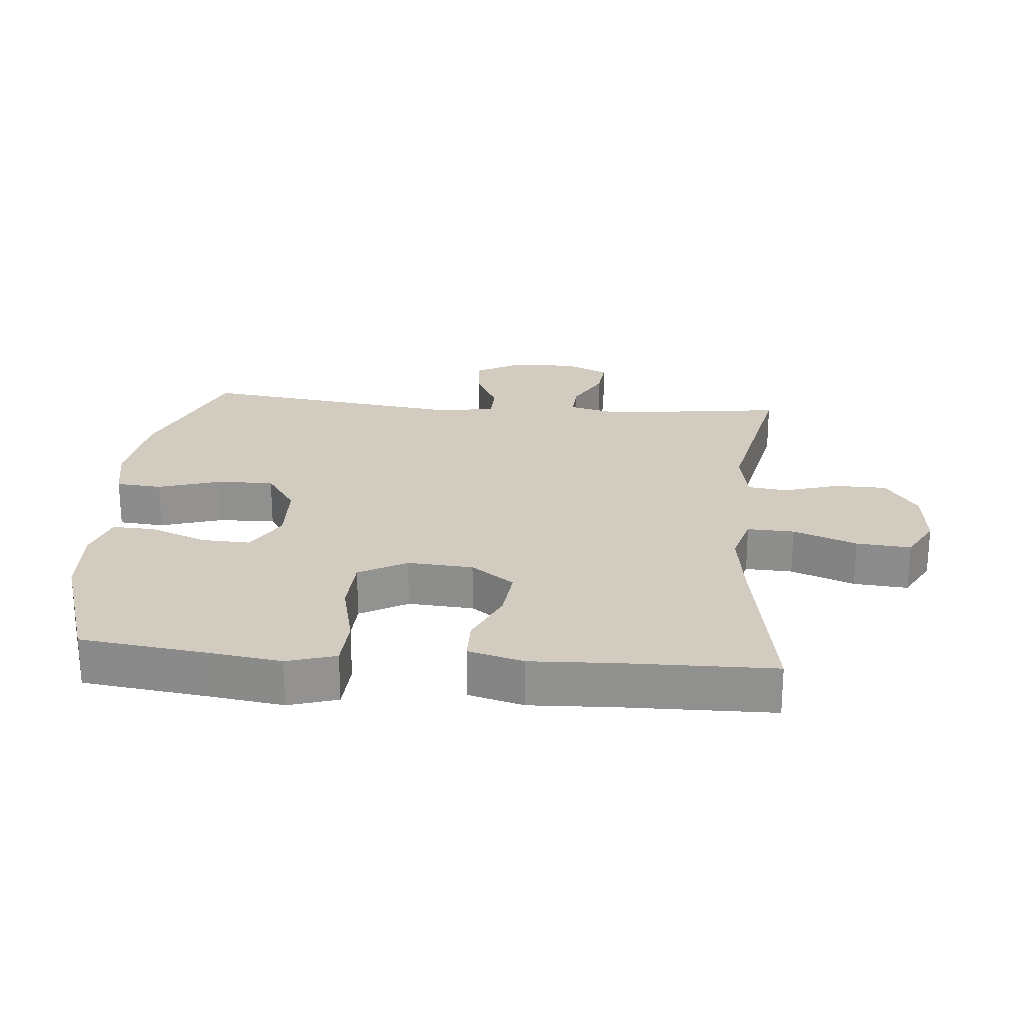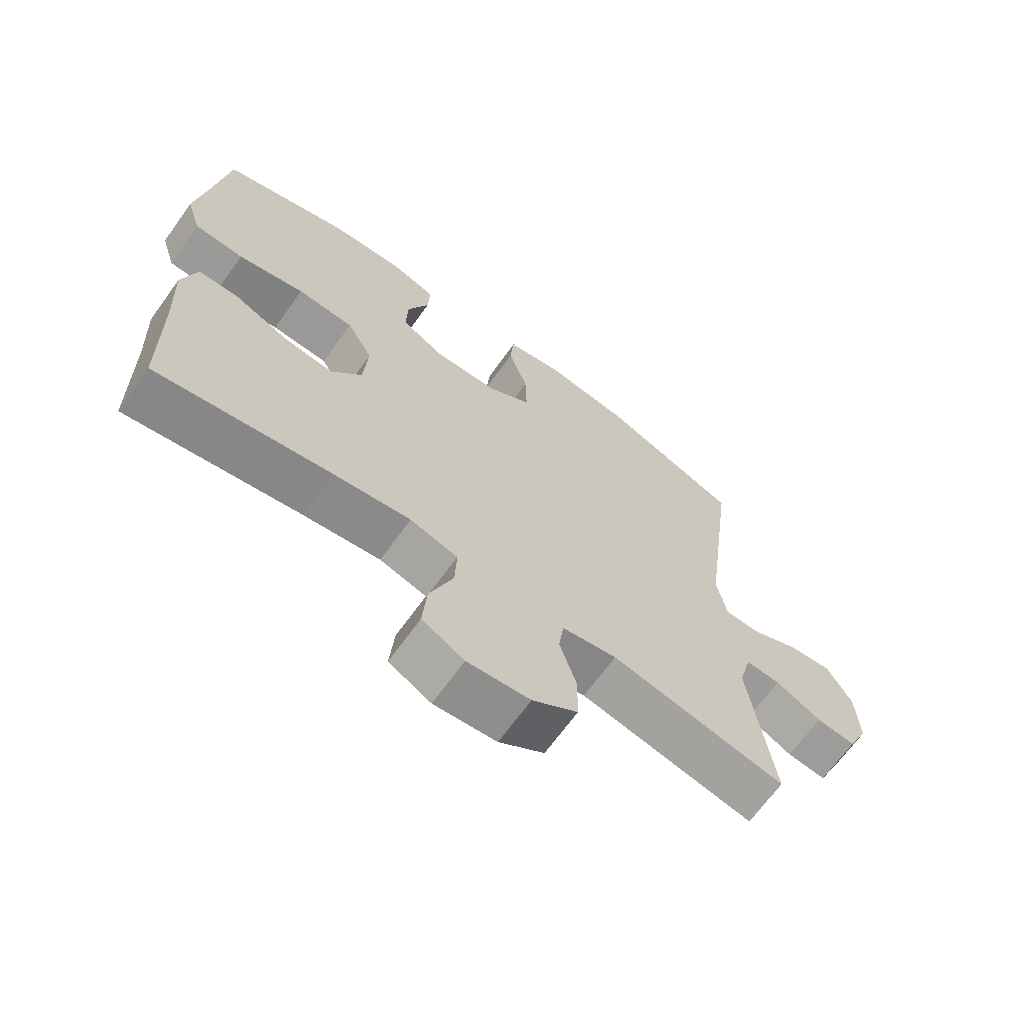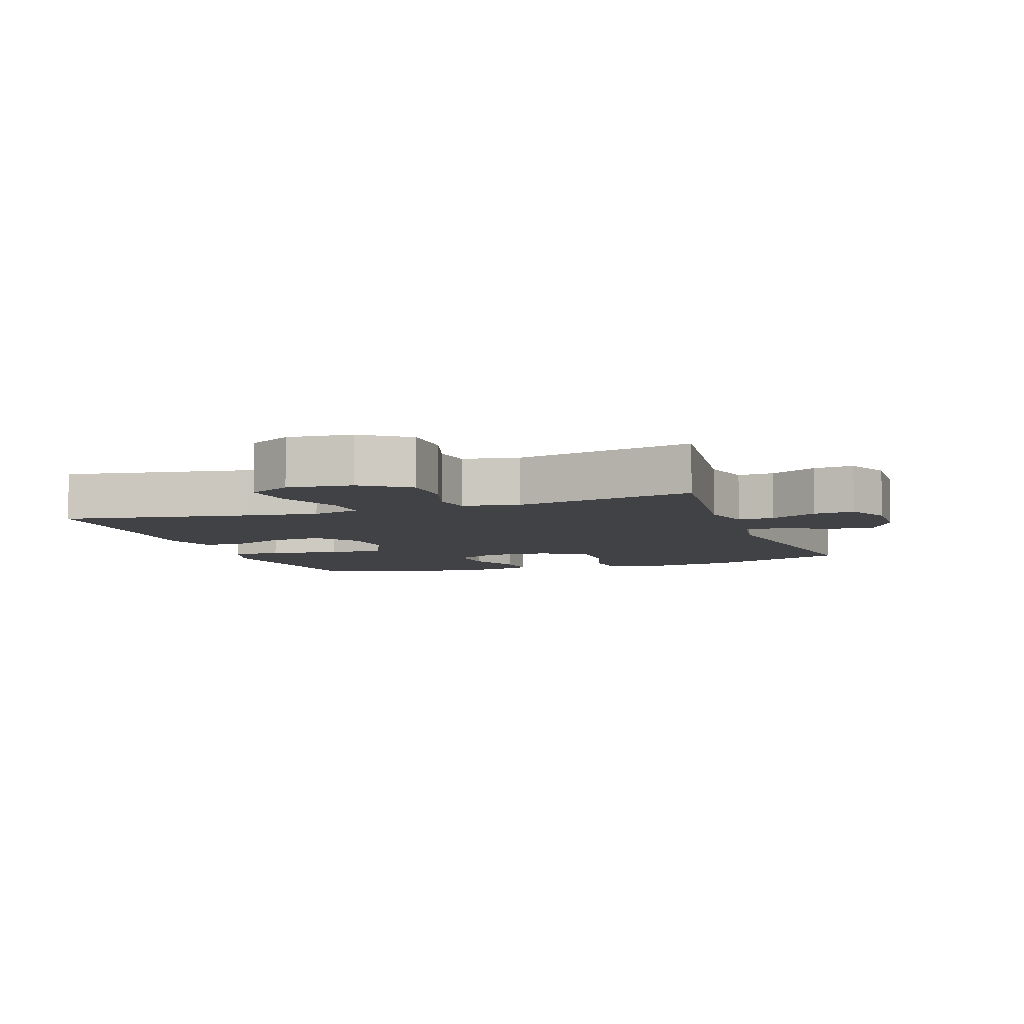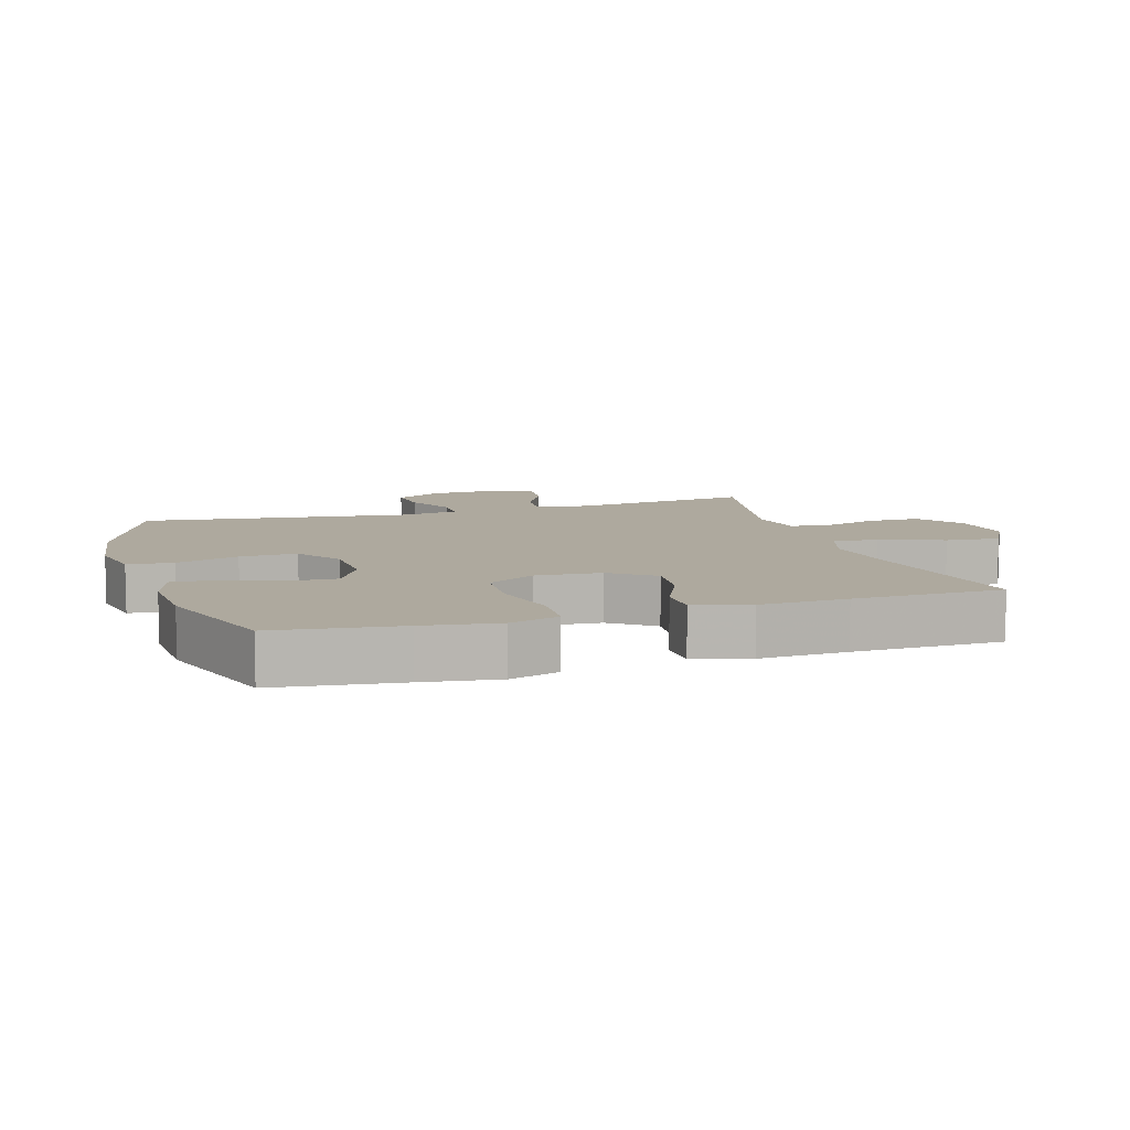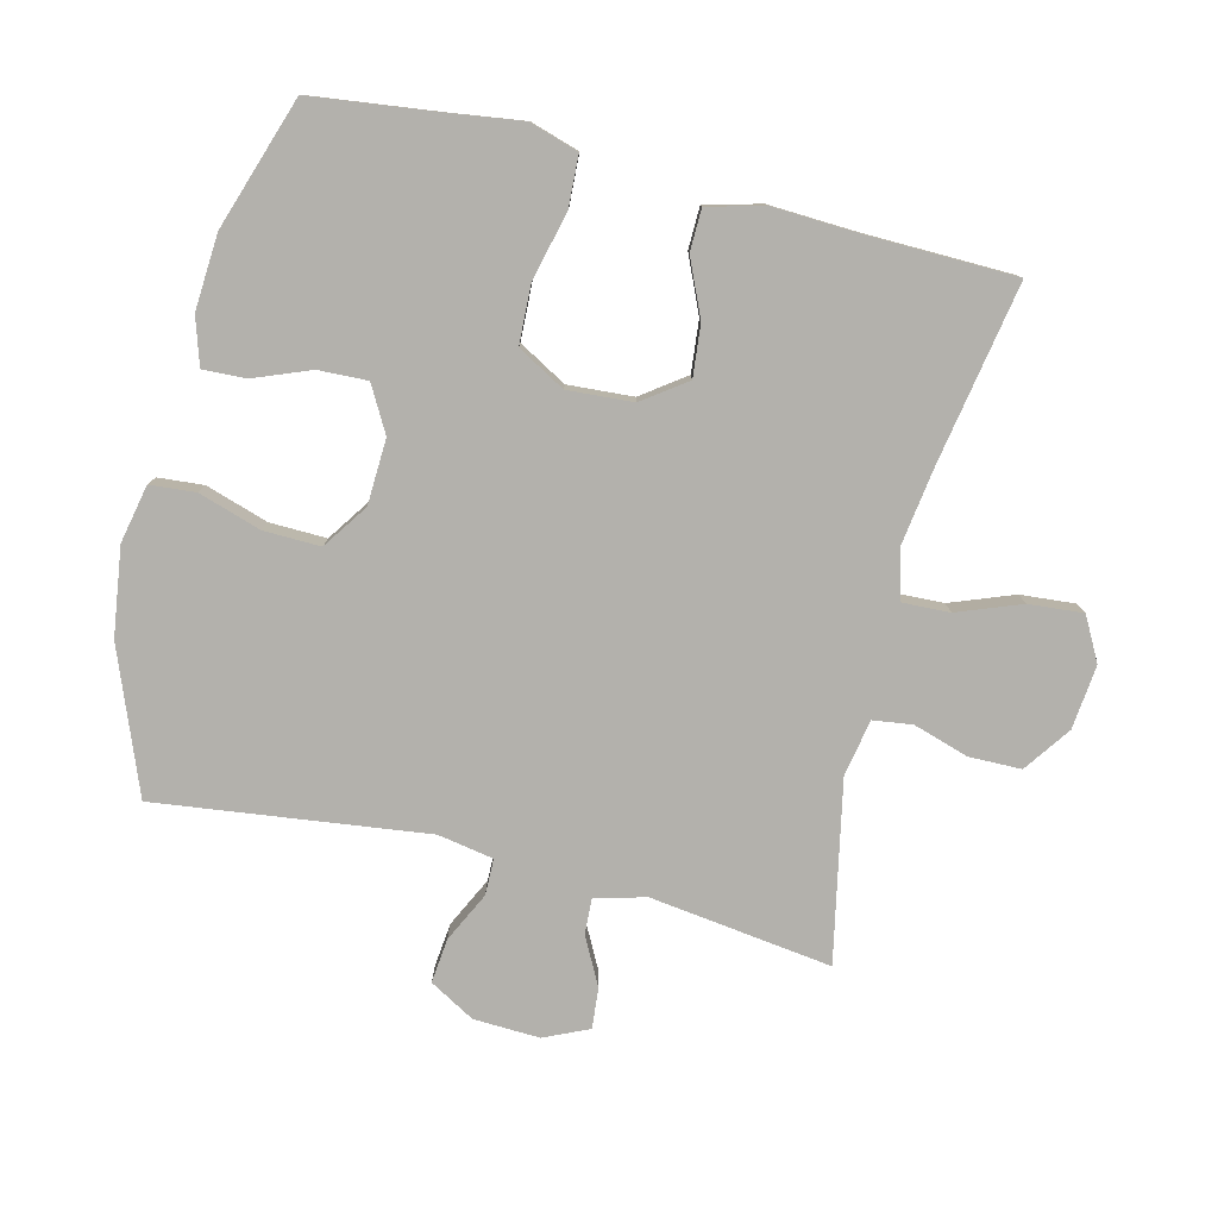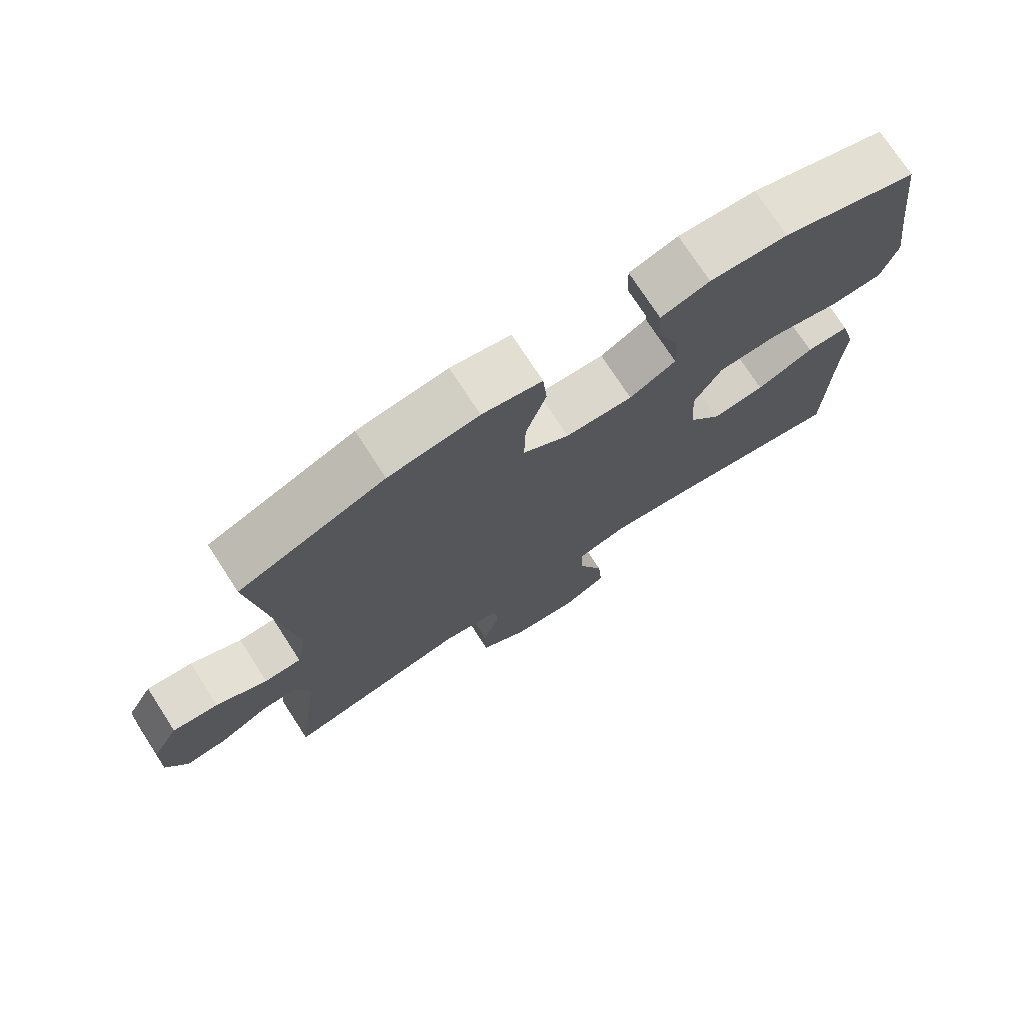
<metadata>
{"format":"obj","ext":"obj","renderer":"f3d","projection":"perspective","resolution":1024,"background":"white","views":[{"elev":23.8,"azim":95.1,"up":"+Y"},{"elev":-67.8,"azim":144.2,"up":"+Z"},{"elev":-6.5,"azim":-160.7,"up":"+Y"},{"elev":9.0,"azim":72.8,"up":"+Y"},{"elev":-79.0,"azim":76.0,"up":"+Y"},{"elev":74.6,"azim":-33.0,"up":"+Z"}]}
</metadata>
<code>
v 0.5 0.07 -0.5
v 0.226 0.07 -0.452
v 0.106 0.07 -0.435
v 0.031 0.07 -0.456
v 0.034 0.07 -0.528
v 0.071 0.07 -0.625
v 0.078 0.07 -0.708
v 0.012 0.07 -0.744
v -0.086 0.07 -0.734
v -0.157 0.07 -0.684
v -0.158 0.07 -0.604
v -0.132 0.07 -0.52
v -0.14 0.07 -0.46
v -0.226 0.07 -0.444
v -0.5 0.07 -0.5
v -0.464 0.07 -0.223
v -0.484 0.07 -0.145
v -0.539 0.07 -0.148
v -0.611 0.07 -0.186
v -0.673 0.07 -0.192
v -0.704 0.07 -0.124
v -0.7 0.07 -0.023
v -0.661 0.07 0.046
v -0.593 0.07 0.039
v -0.517 0.07 0.002
v -0.462 0.07 0.003
v -0.447 0.07 0.088
v -0.5 0.07 0.5
v -0.283 0.07 0.586
v -0.149 0.07 0.605
v -0.06 0.07 0.587
v -0.054 0.07 0.517
v -0.084 0.07 0.422
v -0.086 0.07 0.335
v -0.017 0.07 0.288
v 0.083 0.07 0.284
v 0.152 0.07 0.323
v 0.149 0.07 0.398
v 0.115 0.07 0.484
v 0.112 0.07 0.55
v 0.184 0.07 0.573
v 0.299 0.07 0.566
v 0.5 0.07 0.5
v 0.524 0.07 0.31
v 0.54 0.07 0.196
v 0.517 0.07 0.121
v 0.439 0.07 0.117
v 0.334 0.07 0.142
v 0.245 0.07 0.138
v 0.204 0.07 0.065
v 0.211 0.07 -0.035
v 0.259 0.07 -0.101
v 0.338 0.07 -0.093
v 0.423 0.07 -0.055
v 0.487 0.07 -0.056
v 0.51 0.07 -0.141
v 0.504 0.07 -0.274
v 0.5 0 -0.5
v 0.226 0 -0.452
v 0.106 0 -0.435
v 0.031 0 -0.456
v 0.034 0 -0.528
v 0.071 0 -0.625
v 0.078 0 -0.708
v 0.012 0 -0.744
v -0.086 0 -0.734
v -0.157 0 -0.684
v -0.158 0 -0.604
v -0.132 0 -0.52
v -0.14 0 -0.46
v -0.226 0 -0.444
v -0.5 0 -0.5
v -0.464 0 -0.223
v -0.484 0 -0.145
v -0.539 0 -0.148
v -0.611 0 -0.186
v -0.673 0 -0.192
v -0.704 0 -0.124
v -0.7 0 -0.023
v -0.661 0 0.046
v -0.593 0 0.039
v -0.517 0 0.002
v -0.462 0 0.003
v -0.447 0 0.088
v -0.5 0 0.5
v -0.283 0 0.586
v -0.149 0 0.605
v -0.06 0 0.587
v -0.054 0 0.517
v -0.084 0 0.422
v -0.086 0 0.335
v -0.017 0 0.288
v 0.083 0 0.284
v 0.152 0 0.323
v 0.149 0 0.398
v 0.115 0 0.484
v 0.112 0 0.55
v 0.184 0 0.573
v 0.299 0 0.566
v 0.5 0 0.5
v 0.524 0 0.31
v 0.54 0 0.196
v 0.517 0 0.121
v 0.439 0 0.117
v 0.334 0 0.142
v 0.245 0 0.138
v 0.204 0 0.065
v 0.211 0 -0.035
v 0.259 0 -0.101
v 0.338 0 -0.093
v 0.423 0 -0.055
v 0.487 0 -0.056
v 0.51 0 -0.141
v 0.504 0 -0.274
f 55 56 57
f 54 55 57
f 53 54 57
f 57 1 2
f 53 57 2
f 52 53 2
f 51 52 2 3
f 50 51 3 4
f 46 47 48
f 45 46 48
f 44 45 48
f 43 44 48
f 42 43 48
f 41 42 48
f 40 41 48
f 39 40 48
f 38 39 48
f 37 38 48 49
f 36 37 49 50
f 31 32 33
f 30 31 33
f 29 30 33
f 28 29 33
f 27 28 33
f 26 27 33 34
f 23 24 25
f 22 23 25
f 21 22 25
f 20 21 25
f 19 20 25
f 18 19 25
f 17 18 25 26
f 26 34 35
f 17 26 35
f 16 17 35
f 10 11 12
f 9 10 12
f 8 9 12
f 7 8 12
f 6 7 12
f 5 6 12
f 4 5 12 13
f 50 4 13 14
f 35 36 50
f 16 35 50
f 15 16 50
f 14 15 50
f 114 113 112
f 114 112 111
f 114 111 110
f 59 58 114
f 59 114 110
f 59 110 109
f 60 59 109 108
f 61 60 108 107
f 105 104 103
f 105 103 102
f 105 102 101
f 105 101 100
f 105 100 99
f 105 99 98
f 105 98 97
f 105 97 96
f 105 96 95
f 106 105 95 94
f 107 106 94 93
f 90 89 88
f 90 88 87
f 90 87 86
f 90 86 85
f 90 85 84
f 91 90 84 83
f 82 81 80
f 82 80 79
f 82 79 78
f 82 78 77
f 82 77 76
f 82 76 75
f 83 82 75 74
f 92 91 83
f 92 83 74
f 92 74 73
f 69 68 67
f 69 67 66
f 69 66 65
f 69 65 64
f 69 64 63
f 69 63 62
f 70 69 62 61
f 71 70 61 107
f 107 93 92
f 107 92 73
f 107 73 72
f 107 72 71
f 1 58 59 2
f 2 59 60 3
f 3 60 61 4
f 4 61 62 5
f 5 62 63 6
f 6 63 64 7
f 7 64 65 8
f 8 65 66 9
f 9 66 67 10
f 10 67 68 11
f 11 68 69 12
f 12 69 70 13
f 13 70 71 14
f 14 71 72 15
f 15 72 73 16
f 16 73 74 17
f 17 74 75 18
f 18 75 76 19
f 19 76 77 20
f 20 77 78 21
f 21 78 79 22
f 22 79 80 23
f 23 80 81 24
f 24 81 82 25
f 25 82 83 26
f 26 83 84 27
f 27 84 85 28
f 28 85 86 29
f 29 86 87 30
f 30 87 88 31
f 31 88 89 32
f 32 89 90 33
f 33 90 91 34
f 34 91 92 35
f 35 92 93 36
f 36 93 94 37
f 37 94 95 38
f 38 95 96 39
f 39 96 97 40
f 40 97 98 41
f 41 98 99 42
f 42 99 100 43
f 43 100 101 44
f 44 101 102 45
f 45 102 103 46
f 46 103 104 47
f 47 104 105 48
f 48 105 106 49
f 49 106 107 50
f 50 107 108 51
f 51 108 109 52
f 52 109 110 53
f 53 110 111 54
f 54 111 112 55
f 55 112 113 56
f 56 113 114 57
f 57 114 58 1

</code>
